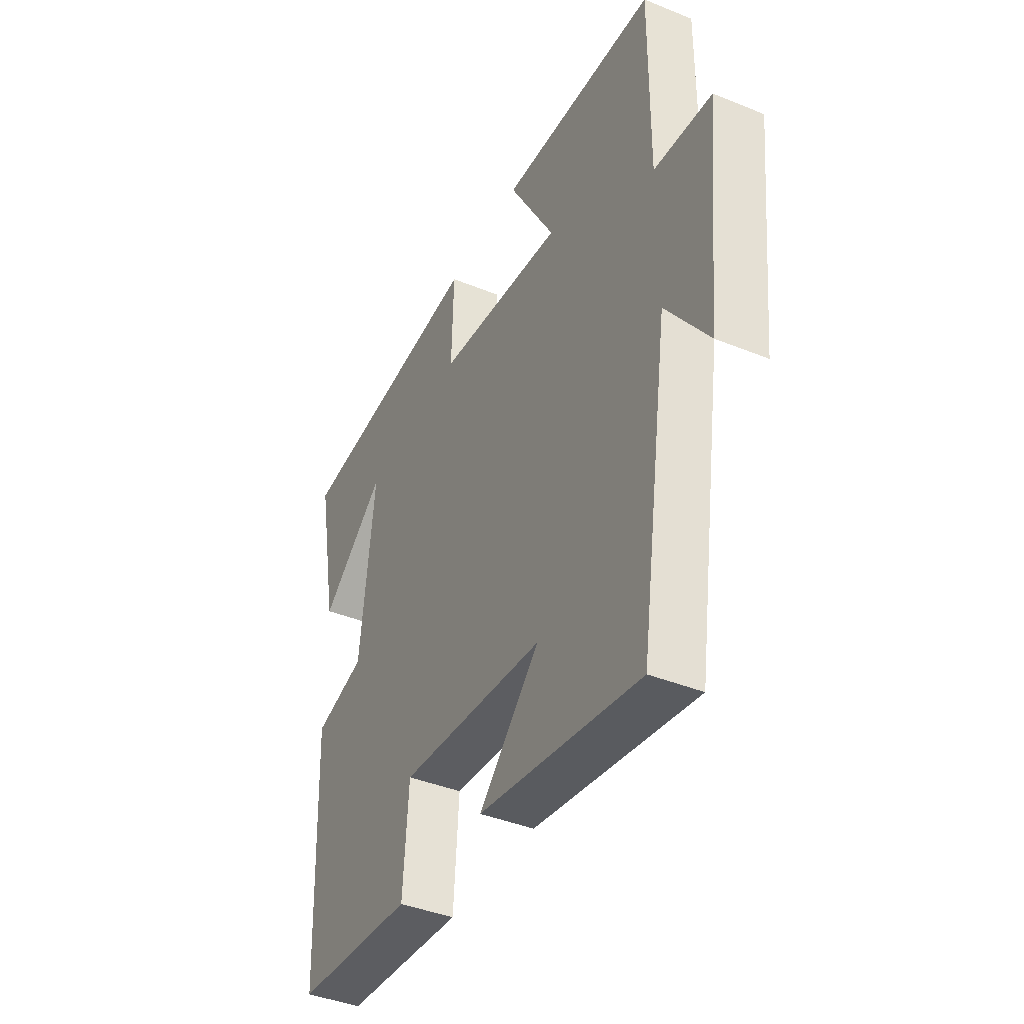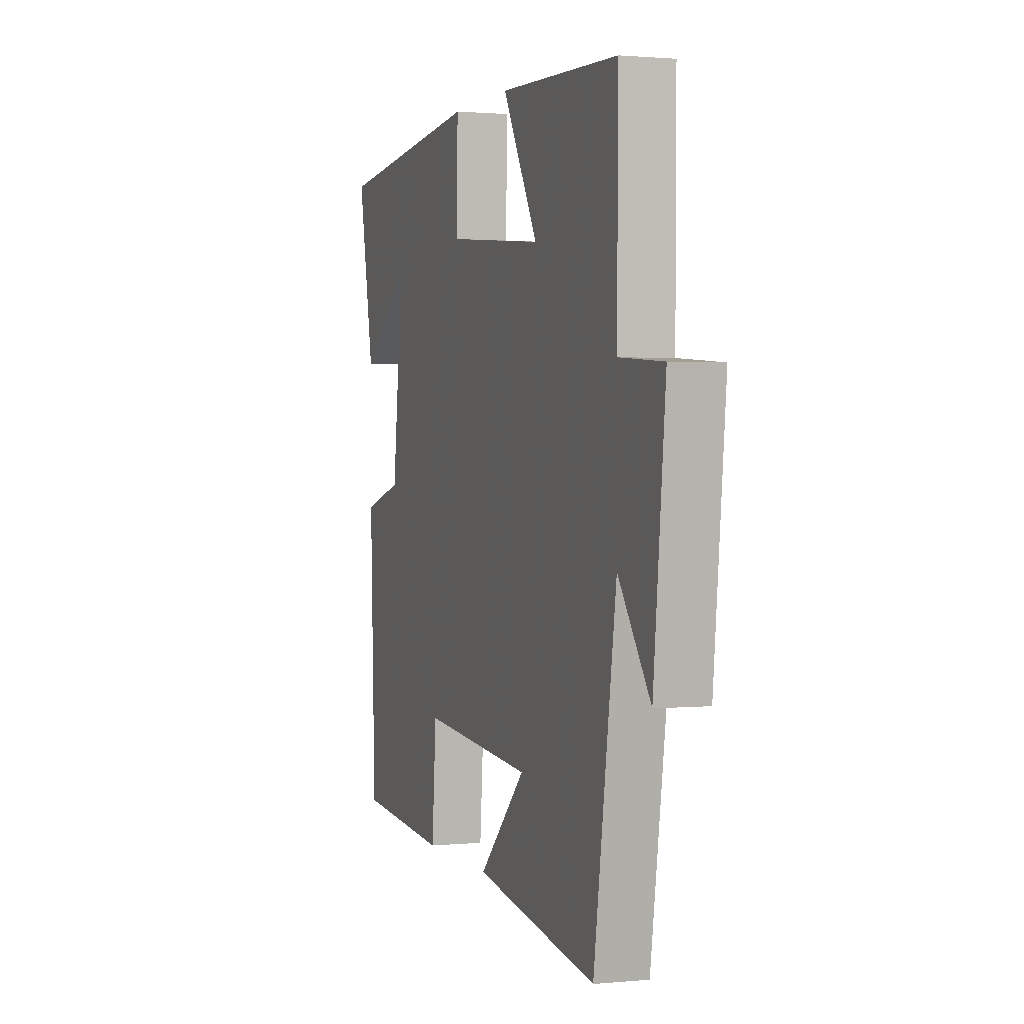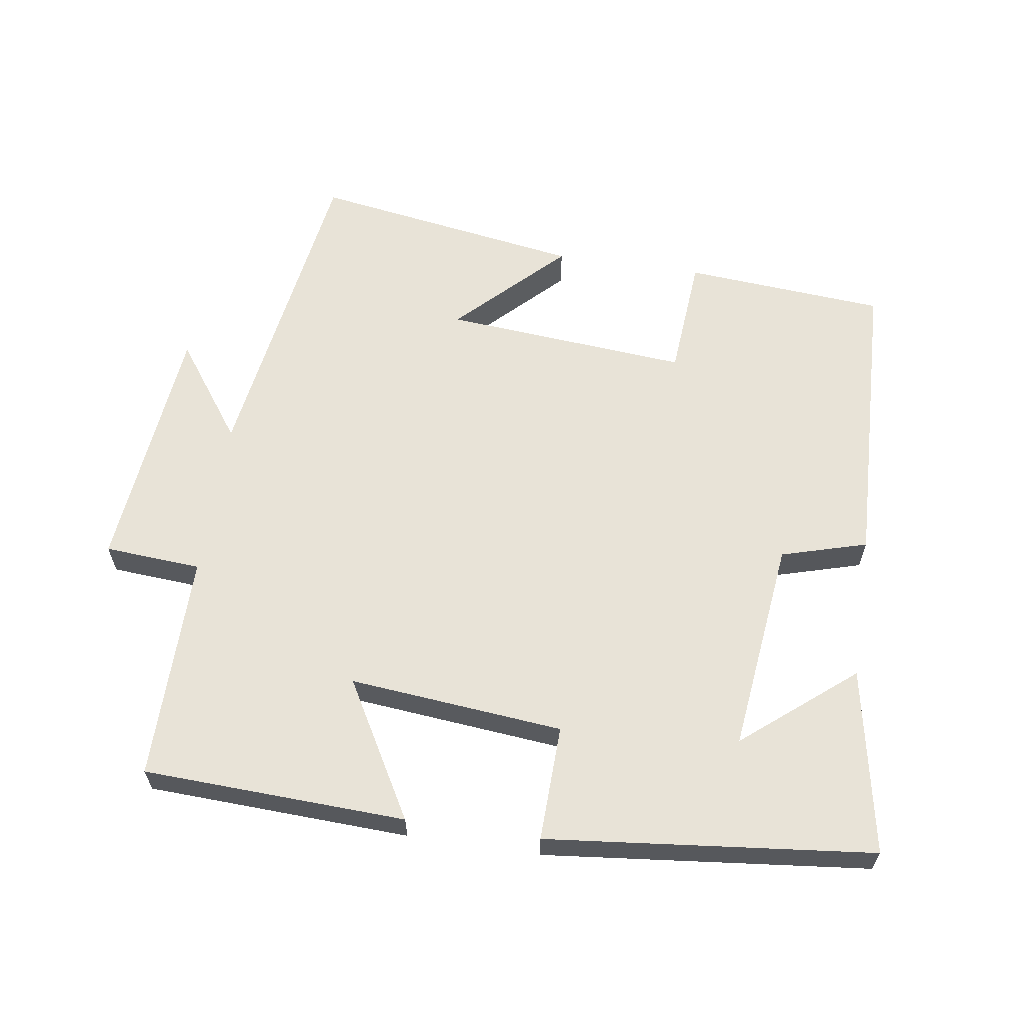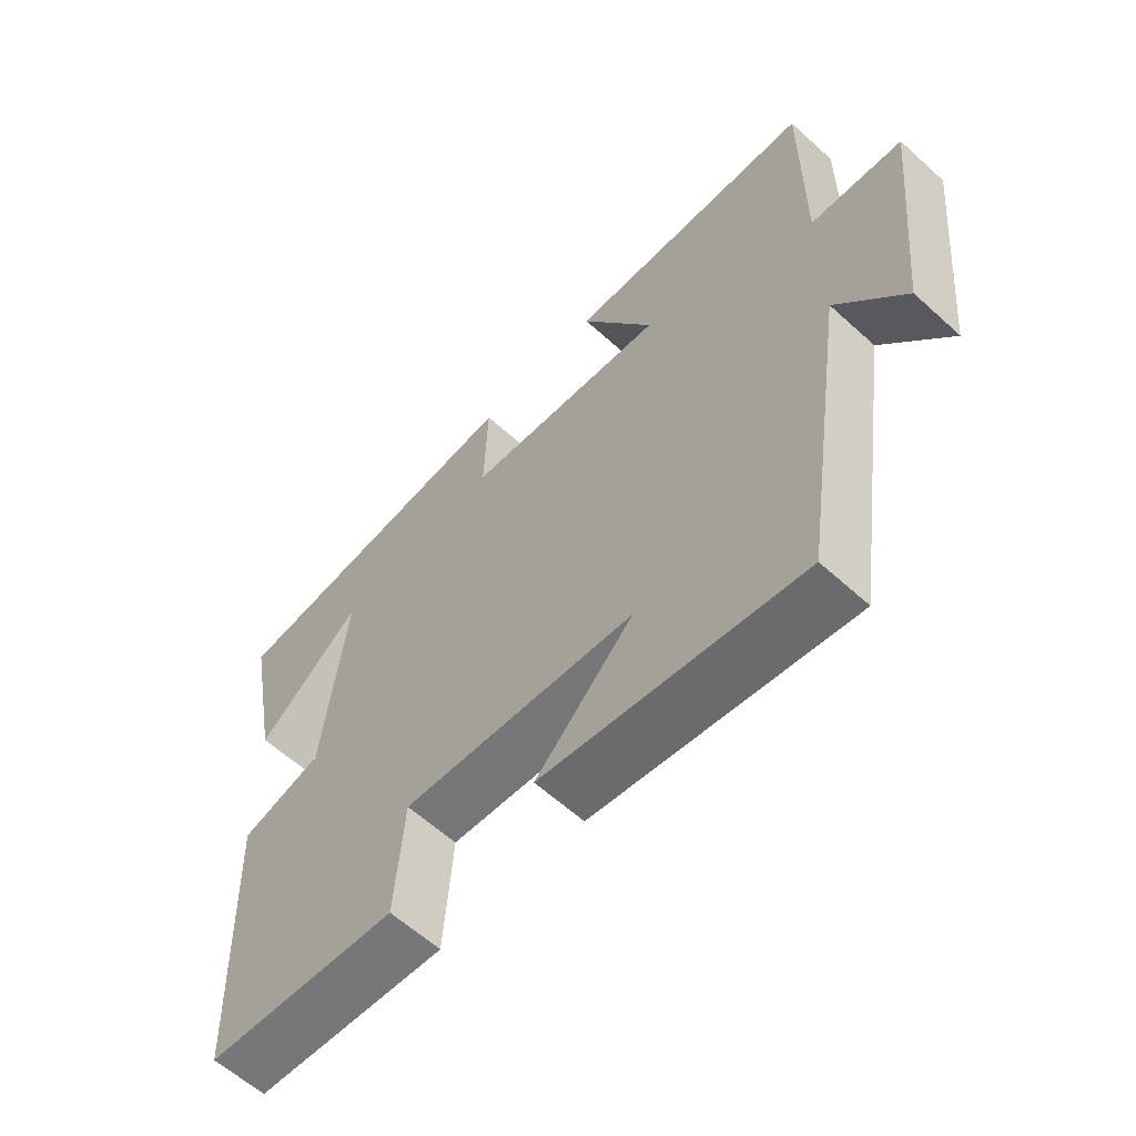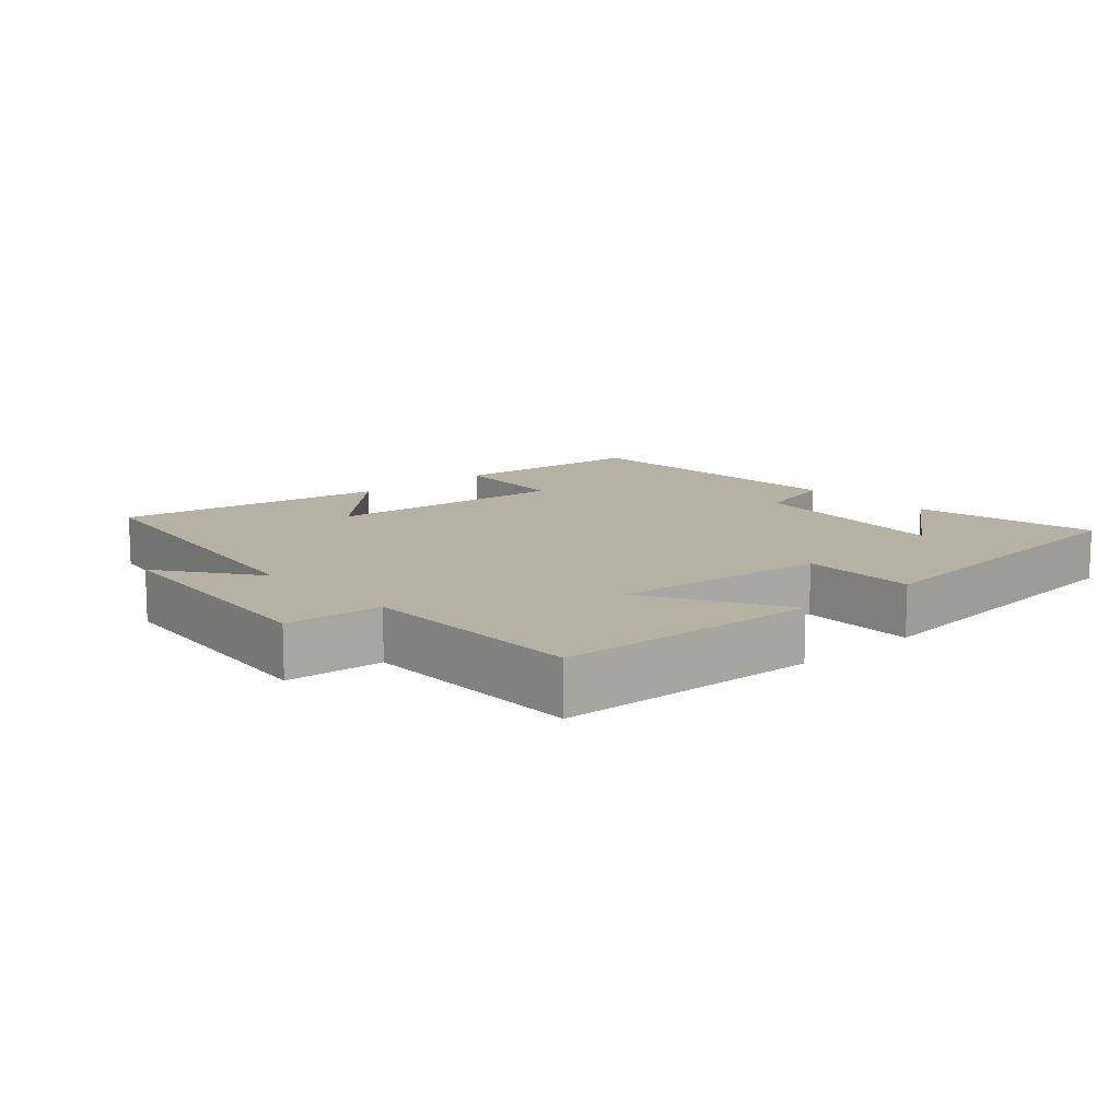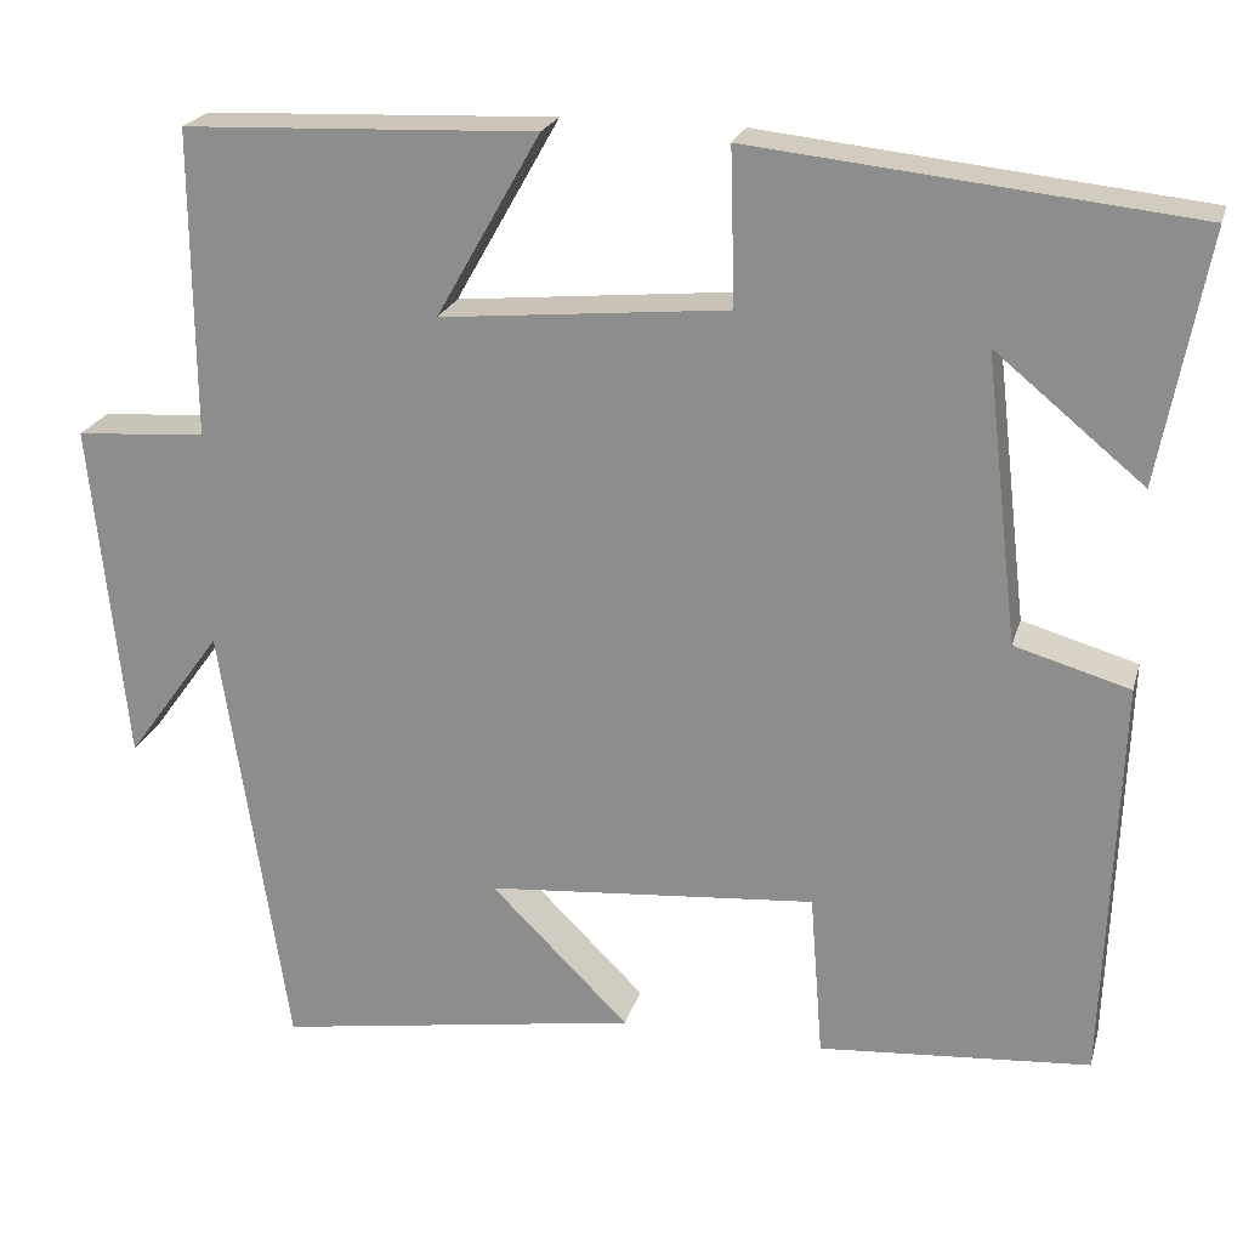
<metadata>
{"format":"obj","ext":"obj","renderer":"f3d","projection":"perspective","resolution":1024,"background":"white","views":[{"elev":-40.8,"azim":-116.5,"up":"+Z"},{"elev":1.4,"azim":-109.2,"up":"+Z"},{"elev":61.7,"azim":8.5,"up":"+Y"},{"elev":-60.7,"azim":-132.8,"up":"+Z"},{"elev":12.0,"azim":-41.9,"up":"+Y"},{"elev":22.1,"azim":14.6,"up":"+Z"}]}
</metadata>
<code>
v 0.484 0.07 -0.477
v 0.19 0.07 -0.5
v 0.176 0.07 -0.321
v -0.182 0.07 -0.351
v -0.032 0.07 -0.5
v -0.428 0.07 -0.563
v -0.5 0.07 -0.087
v -0.603 0.07 -0.229
v -0.641 0.07 0.141
v -0.5 0.07 0.151
v -0.502 0.07 0.484
v -0.119 0.07 0.5
v -0.232 0.07 0.301
v 0.08 0.07 0.331
v 0.075 0.07 0.5
v 0.551 0.07 0.45
v 0.5 0.07 0.179
v 0.339 0.07 0.311
v 0.375 0.07 -0.001
v 0.5 0.07 -0.037
v 0.484 0 -0.477
v 0.19 0 -0.5
v 0.176 0 -0.321
v -0.182 0 -0.351
v -0.032 0 -0.5
v -0.428 0 -0.563
v -0.5 0 -0.087
v -0.603 0 -0.229
v -0.641 0 0.141
v -0.5 0 0.151
v -0.502 0 0.484
v -0.119 0 0.5
v -0.232 0 0.301
v 0.08 0 0.331
v 0.075 0 0.5
v 0.551 0 0.45
v 0.5 0 0.179
v 0.339 0 0.311
v 0.375 0 -0.001
v 0.5 0 -0.037
f 1 2 3
f 20 1 3
f 19 20 3
f 18 19 3 4
f 16 17 18
f 14 15 16 18
f 13 14 18 4
f 10 11 12 13
f 10 13 4
f 7 8 9 10
f 7 10 4
f 4 5 6 7
f 23 22 21
f 23 21 40
f 23 40 39
f 24 23 39 38
f 38 37 36
f 38 36 35 34
f 24 38 34 33
f 33 32 31 30
f 24 33 30
f 30 29 28 27
f 24 30 27
f 27 26 25 24
f 1 21 22 2
f 2 22 23 3
f 3 23 24 4
f 4 24 25 5
f 5 25 26 6
f 6 26 27 7
f 7 27 28 8
f 8 28 29 9
f 9 29 30 10
f 10 30 31 11
f 11 31 32 12
f 12 32 33 13
f 13 33 34 14
f 14 34 35 15
f 15 35 36 16
f 16 36 37 17
f 17 37 38 18
f 18 38 39 19
f 19 39 40 20
f 20 40 21 1

</code>
